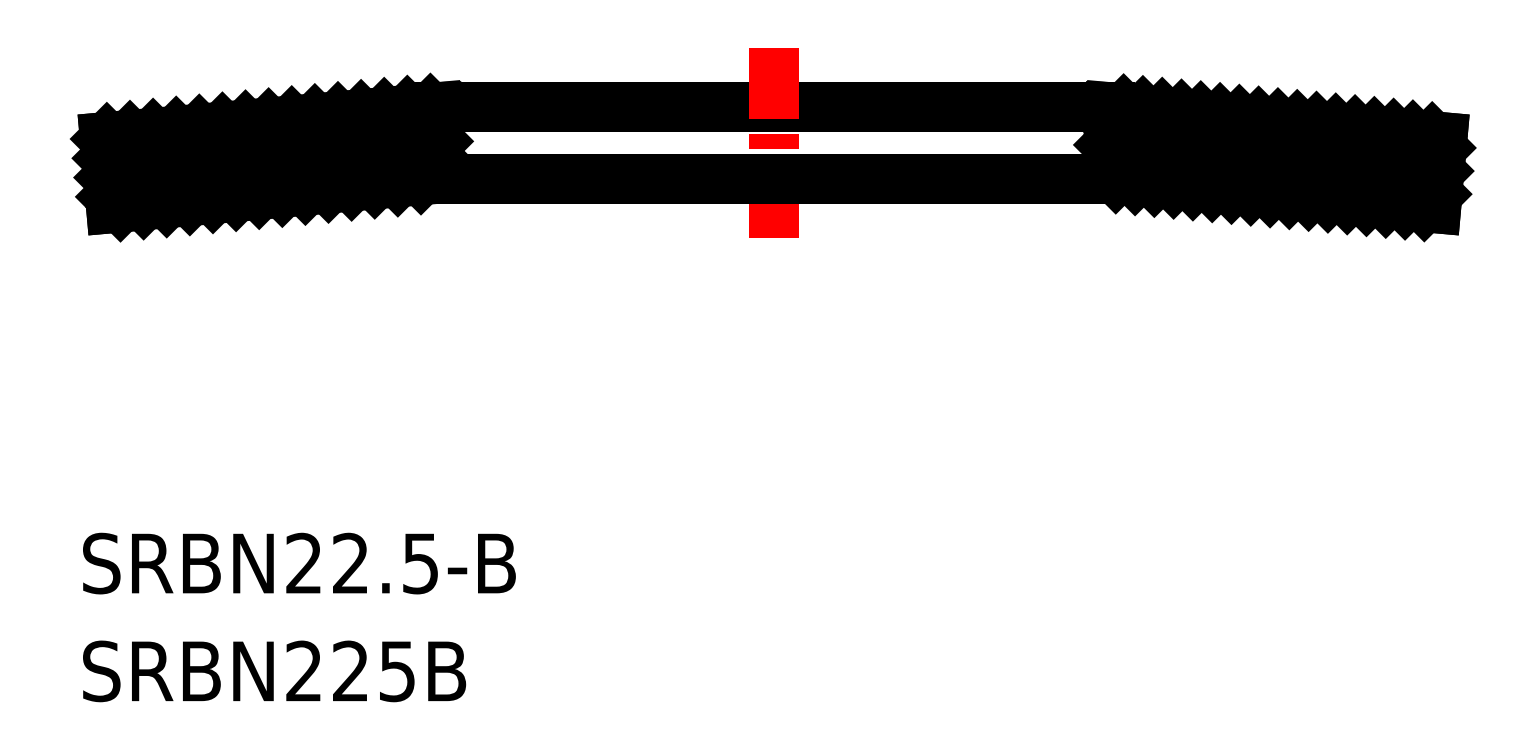
<metadata>
{"format":"dxf","ext":"dxf","renderer":"ezdxf+matplotlib","layout":"modelspace","background":"white","min_lineweight":24,"dpi":150}
</metadata>
<code>
0
SECTION
2
ENTITIES
0
LINE
8
0
10
134.1
20
149.9
30
0
11
145.4
21
149.9
31
0
0
LINE
8
CENTER
10
139.8
20
147.7
30
0
11
139.8
21
150.9
31
0
0
TEXT
8
0
10
128.1
20
141.8
30
0
40
1
1
SRBN22.5-B
0
TEXT
8
0
10
128.1
20
139.9
30
0
40
1
1
SRBN225B
0
LINE
8
0
10
134.2
20
148.7
30
0
11
145.4
21
148.7
31
0
0
LINE
8
0
10
134.2
20
148.7
30
0
11
128.6
21
148.2
31
0
0
LINE
8
0
10
134.1
20
149.9
30
0
11
128.5
21
149.4
31
0
0
LINE
8
0
10
128.6
20
148.2
30
0
11
128.5
21
149.4
31
0
0
LINE
8
0
10
134.2
20
148.7
30
0
11
134.1
21
149.9
31
0
0
LINE
8
0
10
145.4
20
148.7
30
0
11
145.4
21
149.9
31
0
0
LINE
8
0
10
150.9
20
148.2
30
0
11
151
21
149.4
31
0
0
LINE
8
0
10
145.4
20
149.9
30
0
11
151
21
149.4
31
0
0
LINE
8
0
10
145.4
20
148.7
30
0
11
150.9
21
148.2
31
0
0
INSERT
8
0
2
*X2
10
0
20
0
30
0
0
INSERT
8
0
2
*X3
10
0
20
0
30
0
0
ENDSEC
0
EOF

</code>
